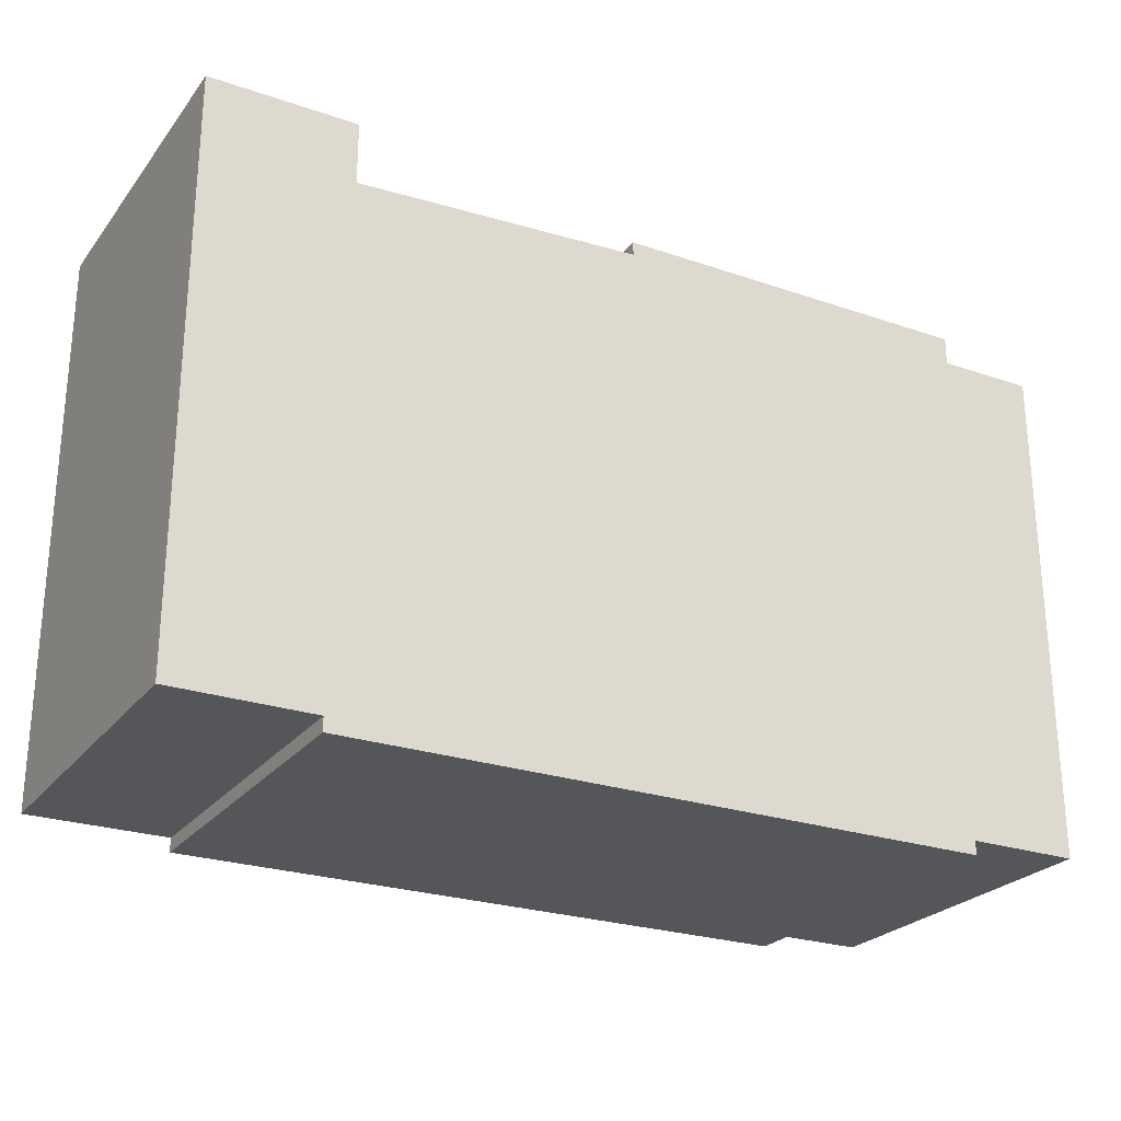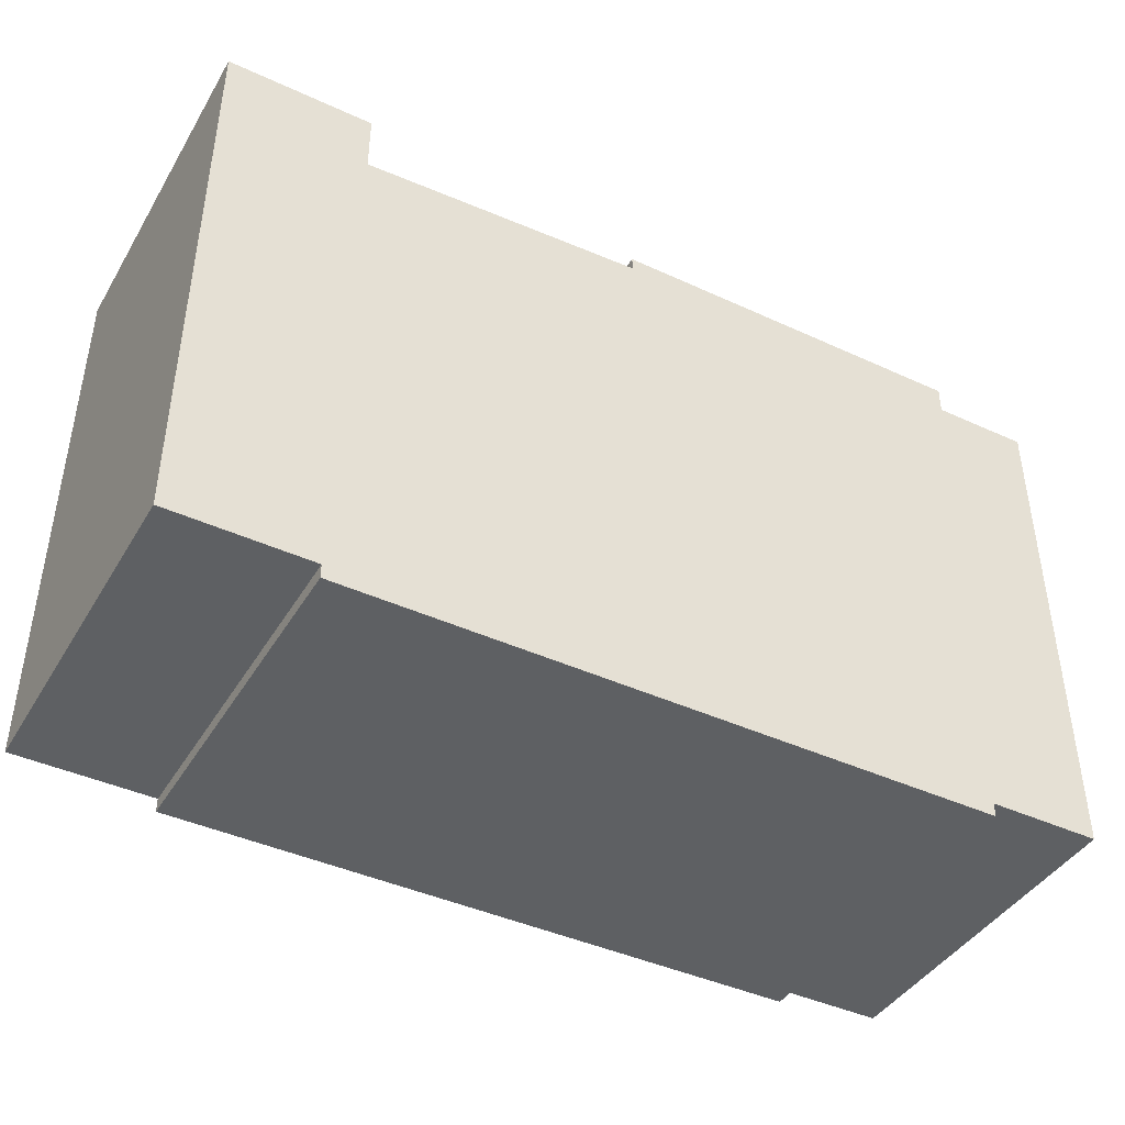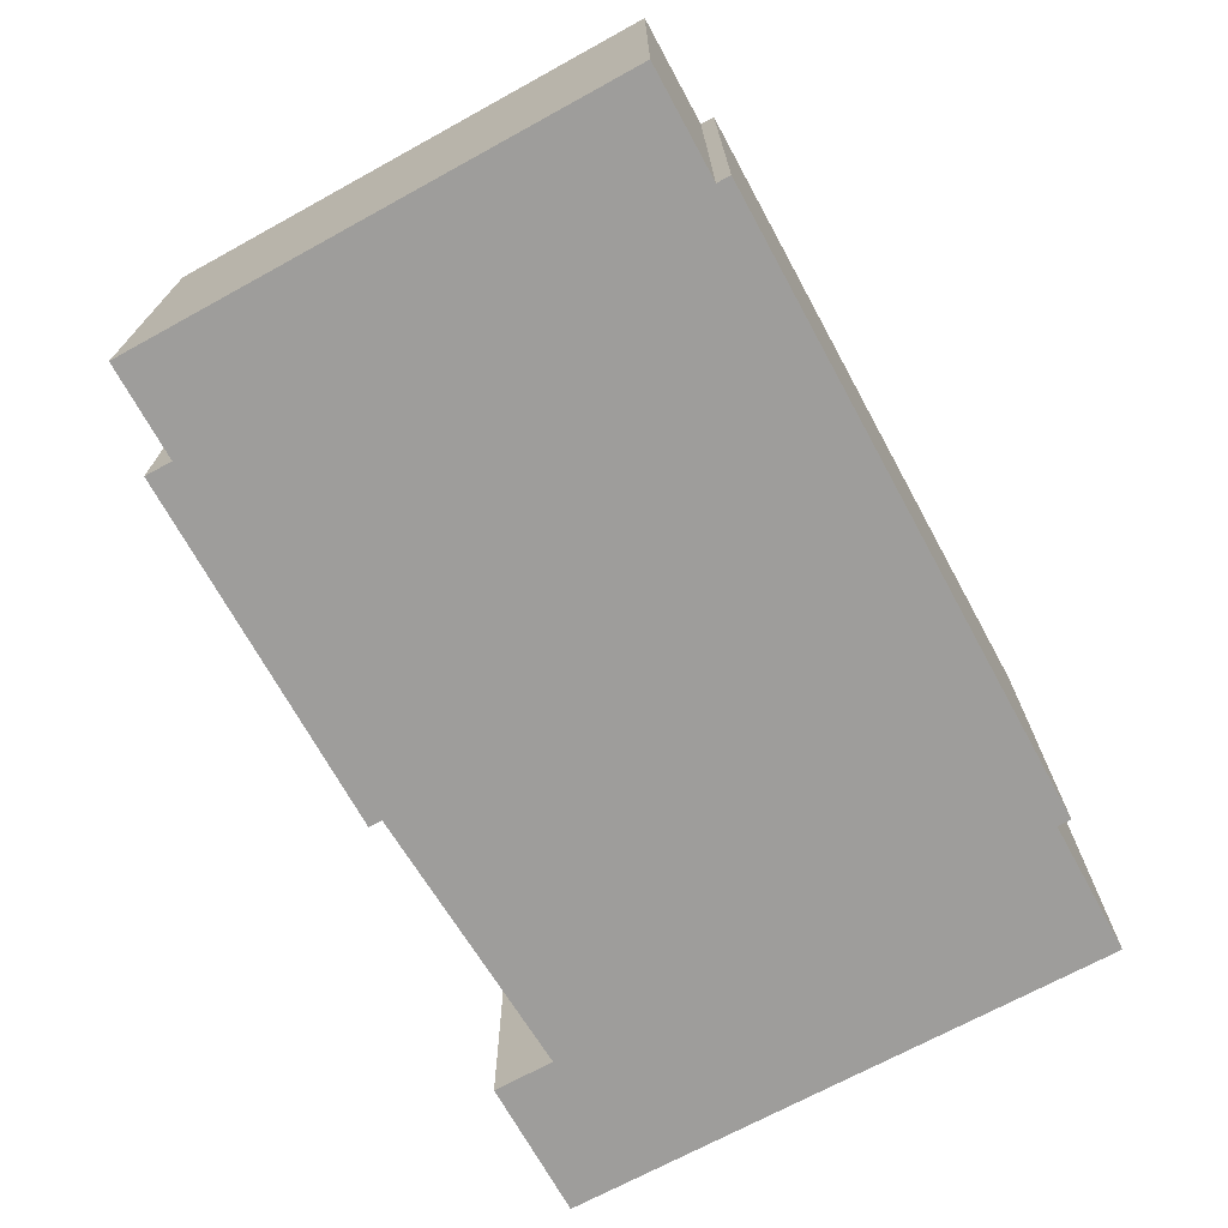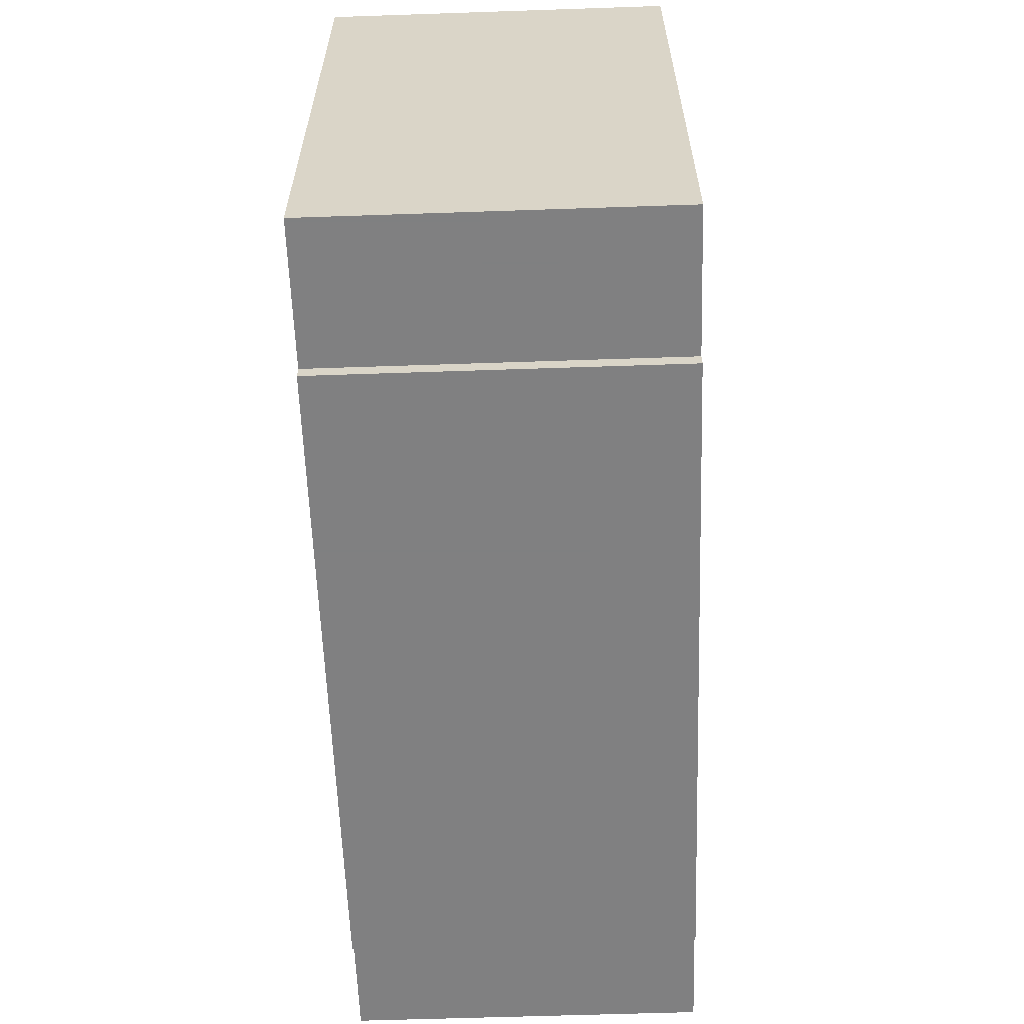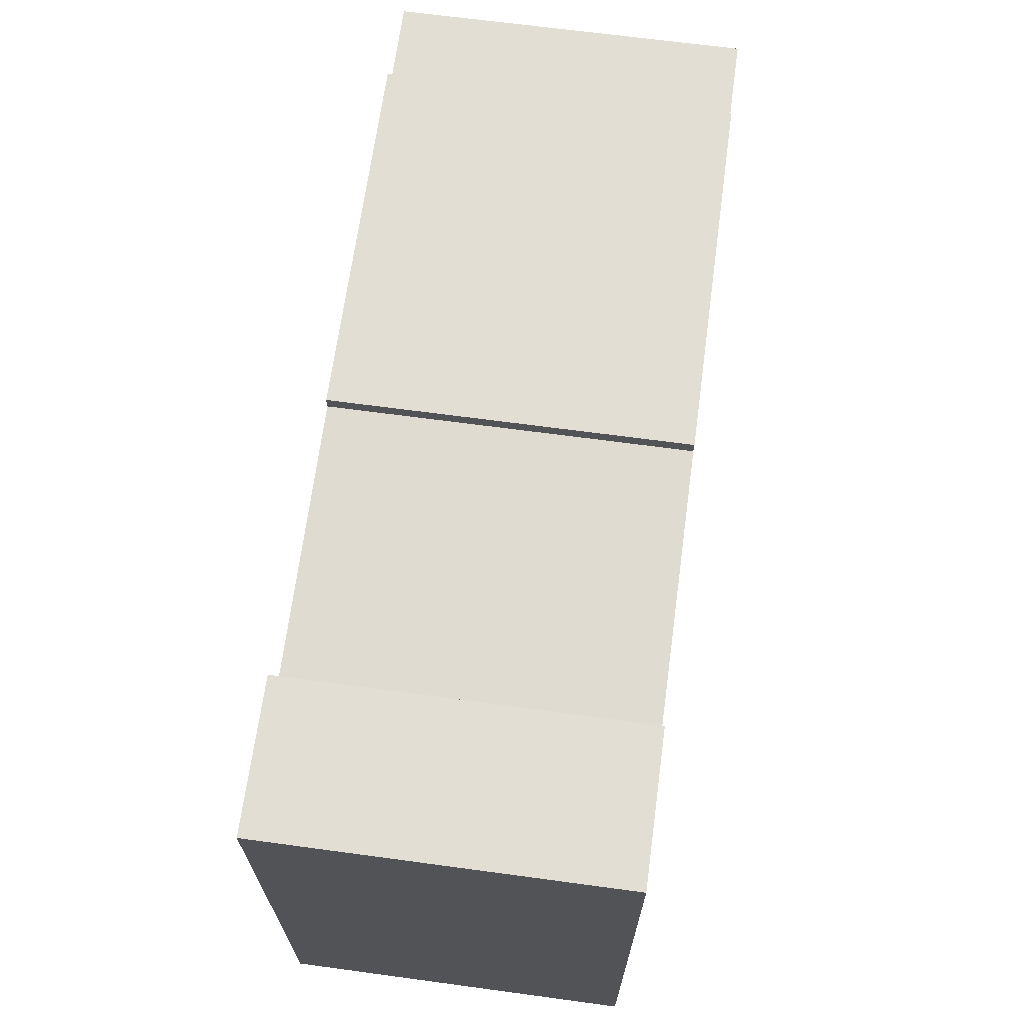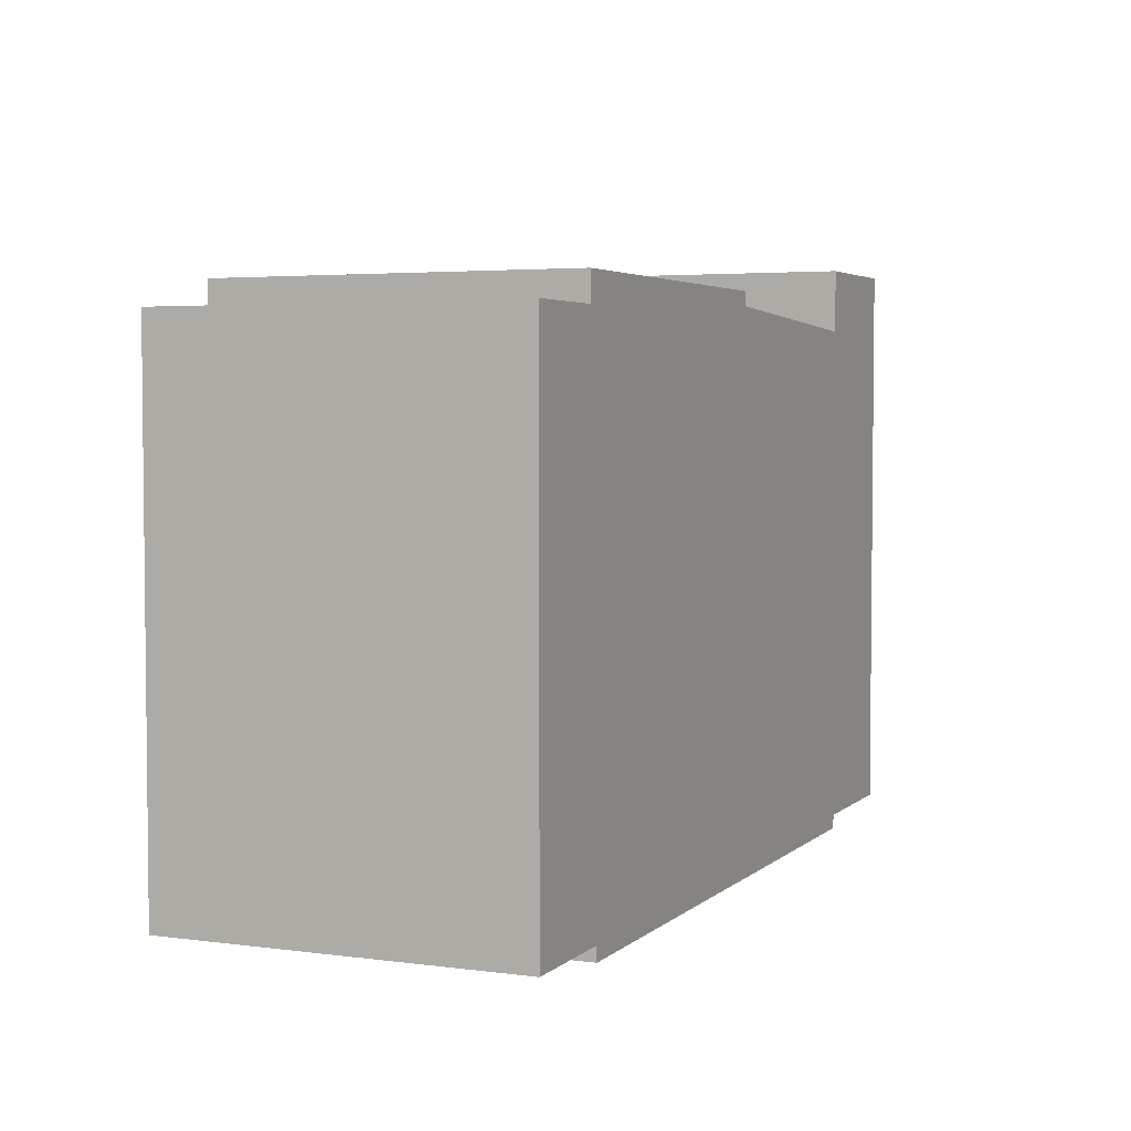
<metadata>
{"format":"obj","ext":"obj","renderer":"f3d","projection":"perspective","resolution":1024,"background":"white","views":[{"elev":-25.3,"azim":151.1,"up":"+Y"},{"elev":-42.5,"azim":151.2,"up":"+Y"},{"elev":-70.4,"azim":-61.3,"up":"+Z"},{"elev":-60.0,"azim":92.0,"up":"+Y"},{"elev":67.2,"azim":97.7,"up":"+Y"},{"elev":3.8,"azim":-66.5,"up":"+Y"}]}
</metadata>
<code>
g sbg_arkcity_sf_building24
v 0.45 0.75 0
v 0.04 0.77 0
v 0.04 0.79 0
v -0.49 0.79 0
v -0.49 0.75 0
v -0.63 0.75 0
v -0.63 0.02 0
v -0.47 0.02 0
v -0.47 0 0
v 0.46 0 0
v 0.46 0.02 0
v 0.66 0.02 0
v 0.66 0.84 0
v 0.45 0.84 0
v 0.45 0.75 0.5
v 0.04 0.77 0.5
v 0.04 0.79 0.5
v -0.49 0.79 0.5
v -0.49 0.75 0.5
v -0.63 0.75 0.5
v -0.63 0.02 0.5
v -0.47 0.02 0.5
v -0.47 0 0.5
v 0.46 0 0.5
v 0.46 0.02 0.5
v 0.66 0.02 0.5
v 0.66 0.84 0.5
v 0.45 0.84 0.5
g sbg_arkcity_sf_building24_0
f 14 13 1
f 1 13 12
f 11 1 12
f 10 9 8
f 7 6 5
f 8 7 5
f 2 11 8
f 5 2 8
f 4 3 2
f 4 2 5
f 2 1 11
f 10 8 11
f 14 27 13
f 27 14 28
f 1 28 14
f 28 1 15
f 13 26 12
f 26 13 27
f 12 25 11
f 25 12 26
f 9 22 8
f 22 9 23
f 10 23 9
f 23 10 24
f 6 19 5
f 19 6 20
f 7 20 6
f 20 7 21
f 8 21 7
f 21 8 22
f 3 16 2
f 16 3 17
f 4 17 3
f 17 4 18
f 5 18 4
f 18 5 19
f 2 15 1
f 15 2 16
f 11 24 10
f 24 11 25
f 15 27 28
f 26 27 15
f 26 15 25
f 22 23 24
f 19 20 21
f 19 21 22
f 22 25 16
f 22 16 19
f 16 17 18
f 19 16 18
f 25 15 16
f 25 22 24

</code>
